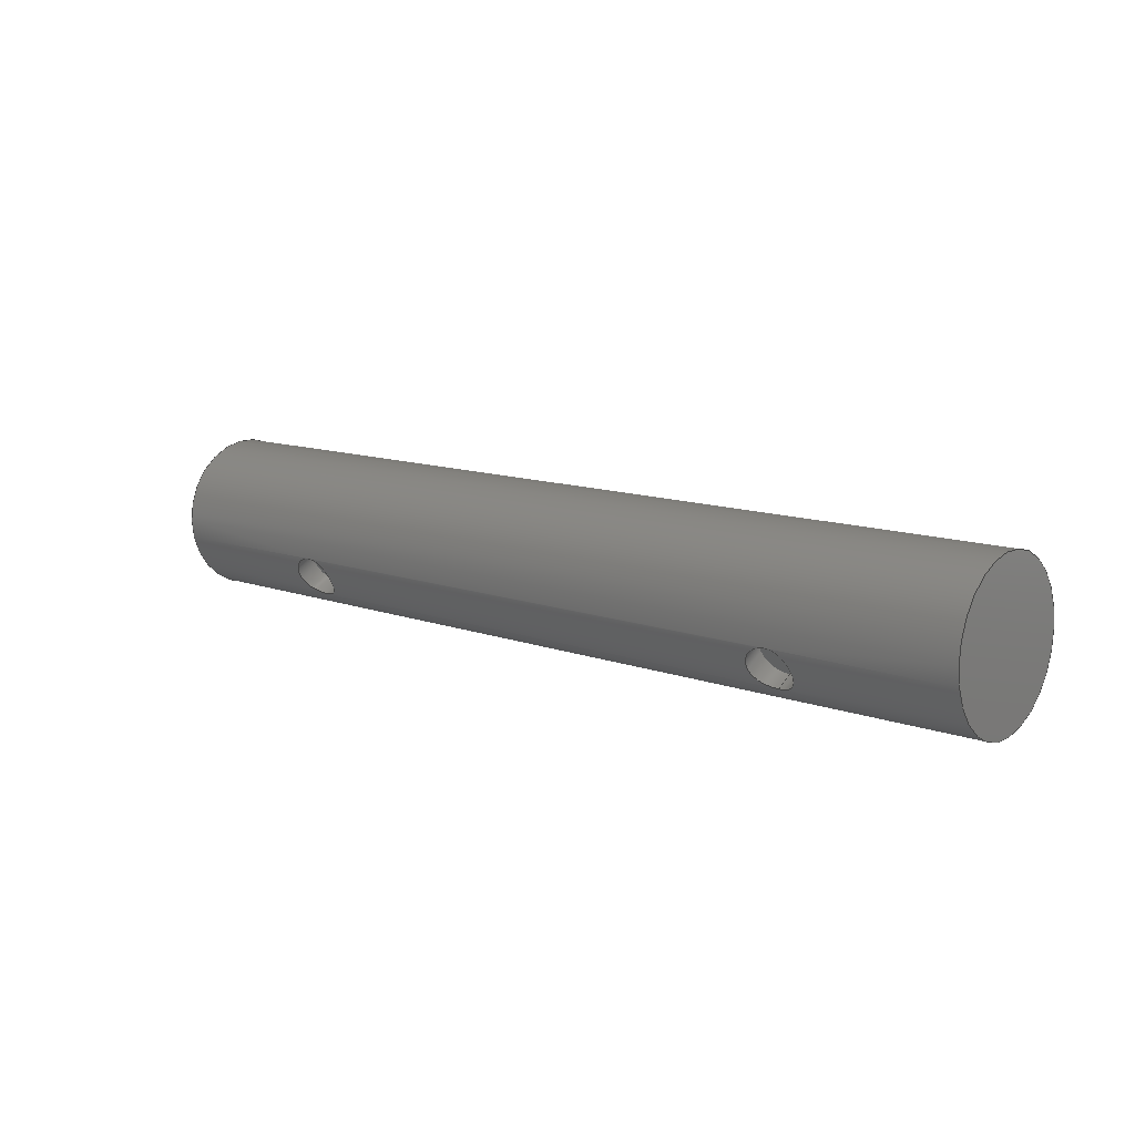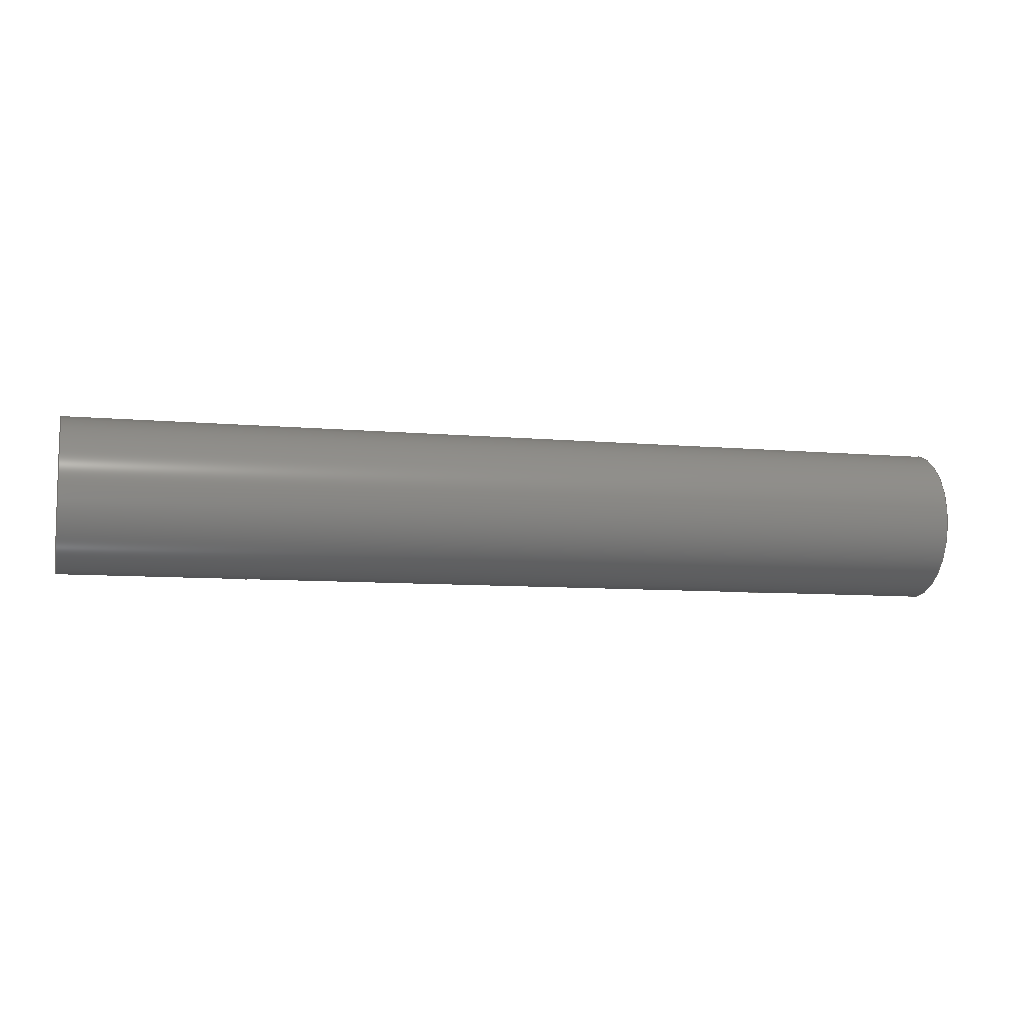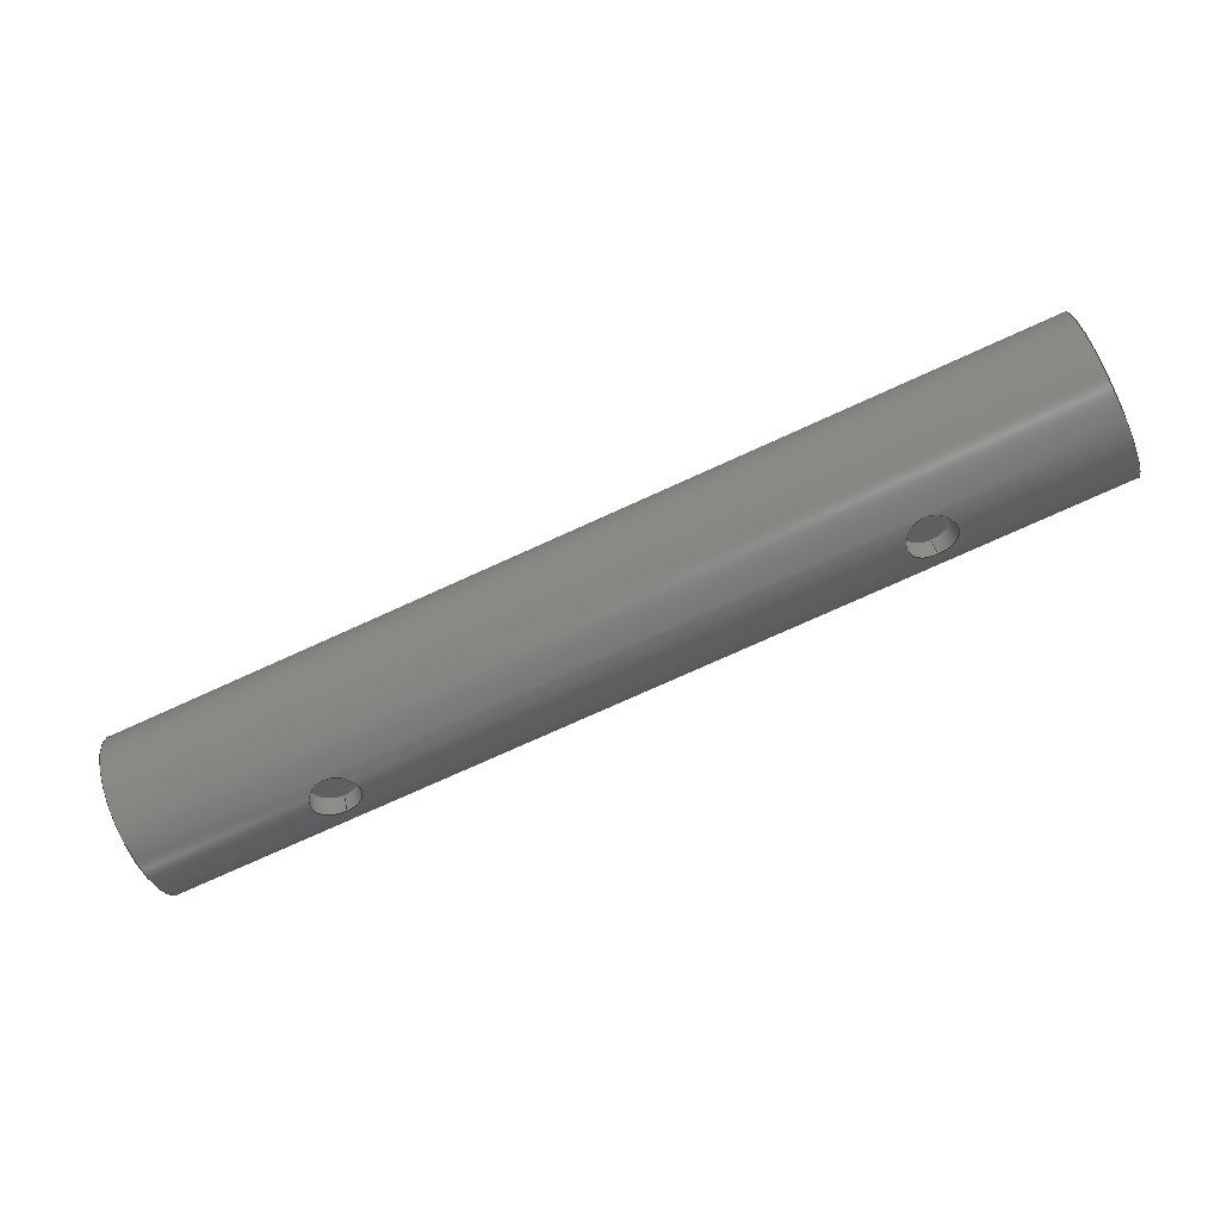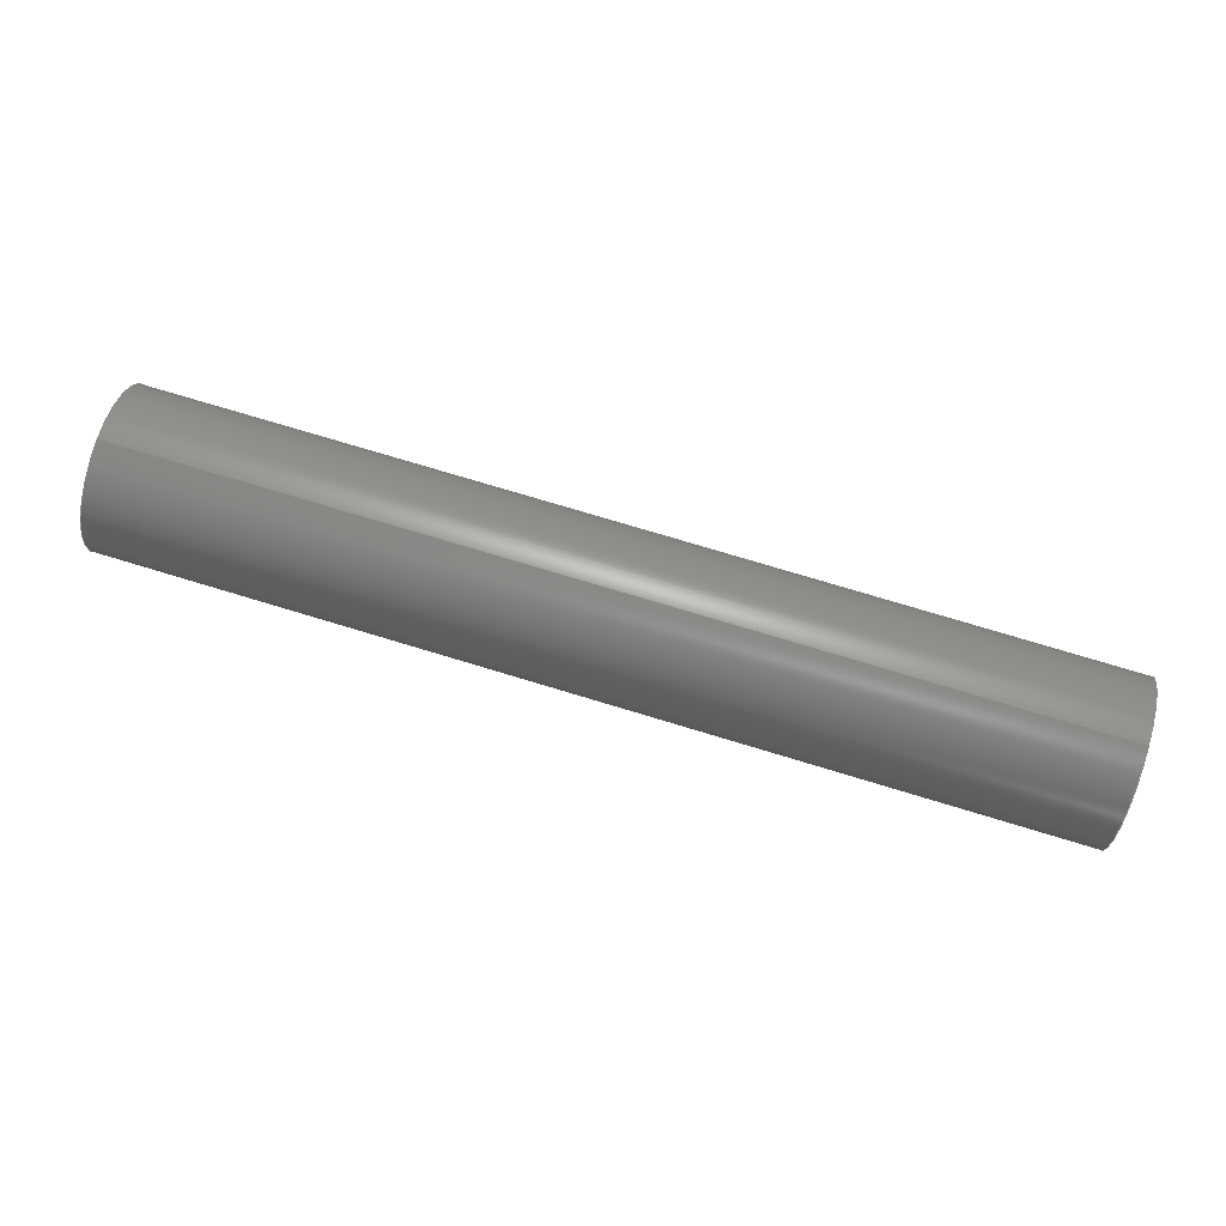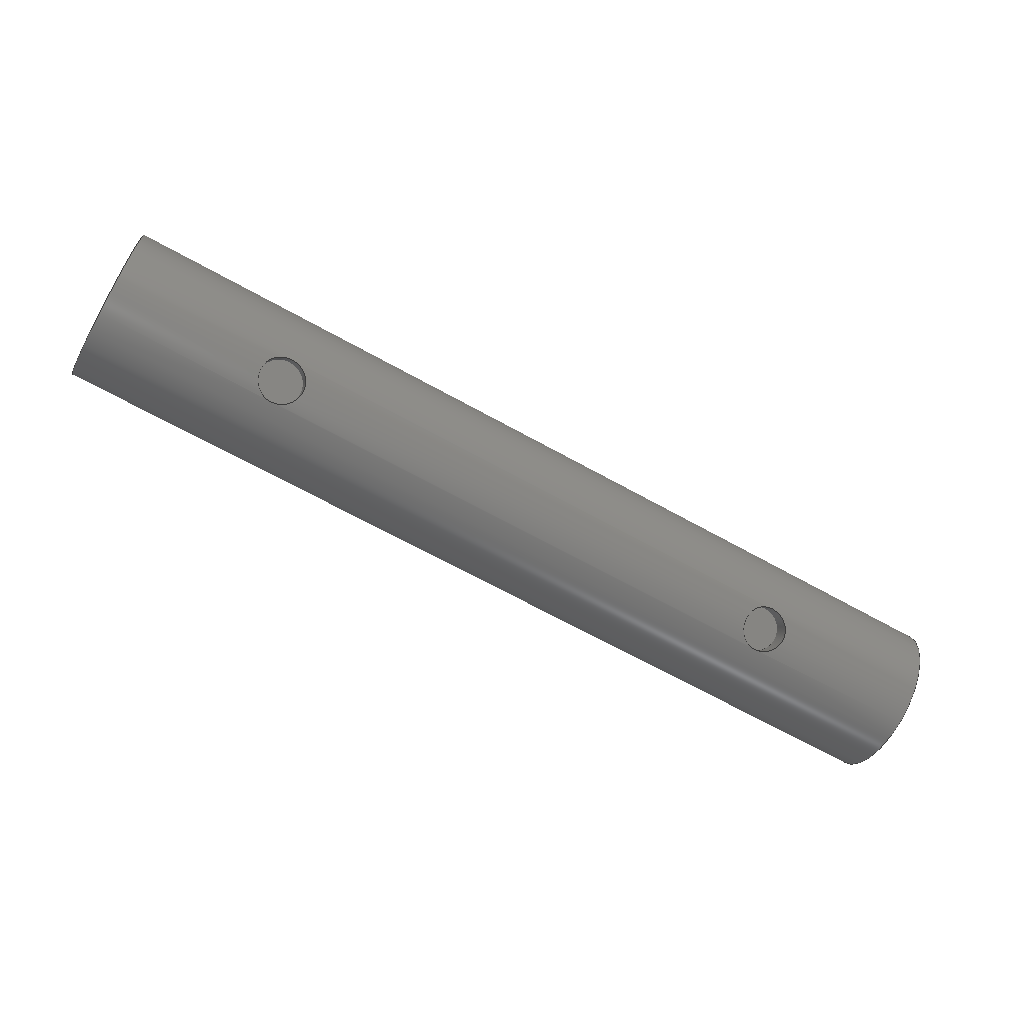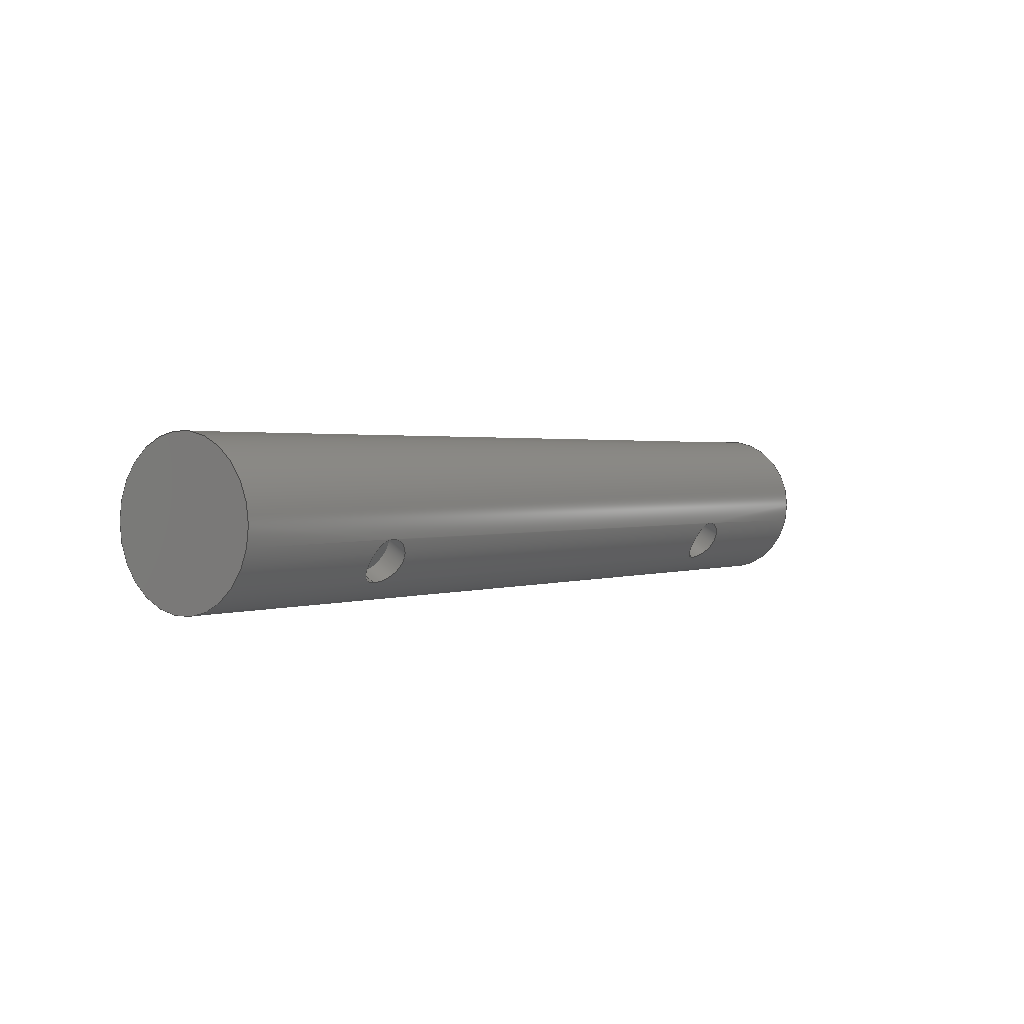
<metadata>
{"format":"step","ext":"step","renderer":"f3d","projection":"perspective","resolution":1024,"background":"white","views":[{"elev":12.0,"azim":-139.4,"up":"+Y"},{"elev":-8.3,"azim":165.7,"up":"+Z"},{"elev":-75.5,"azim":-155.6,"up":"+Z"},{"elev":75.7,"azim":-163.2,"up":"+Z"},{"elev":-65.7,"azim":-29.4,"up":"+Z"},{"elev":1.5,"azim":126.8,"up":"+Y"}]}
</metadata>
<code>
ISO-10303-21;
DATA;
#1=PROPERTY_DEFINITION_REPRESENTATION(#5,#3);
#2=PROPERTY_DEFINITION_REPRESENTATION(#6,#4);
#3=REPRESENTATION('',(#7),#168);
#4=REPRESENTATION('',(#8),#168);
#5=PROPERTY_DEFINITION('pmi validation property','',#173);
#6=PROPERTY_DEFINITION('pmi validation property','',#173);
#7=VALUE_REPRESENTATION_ITEM('number of annotations',COUNT_MEASURE(0));
#8=VALUE_REPRESENTATION_ITEM('number of views',COUNT_MEASURE(0));
#9=SHAPE_REPRESENTATION_RELATIONSHIP('','',#90,#10);
#10=ADVANCED_BREP_SHAPE_REPRESENTATION('',(#88),#168);
#11=B_SPLINE_CURVE_WITH_KNOTS('',3,(#132,#133,#134,#135,#136,#137,#138,
#139,#140,#141,#142),.UNSPECIFIED.,.T.,.F.,(1,1,1,1,1,1,1,1,1,1,1,1,1,1,
1),(-0.003355,-0.002237,-0.001118,0,0.001118,
0.002237,0.003355,0.004473,0.005592,
0.00671,0.007828,0.008946,0.01006,
0.01118,0.0123),.UNSPECIFIED.);
#12=B_SPLINE_CURVE_WITH_KNOTS('',3,(#150,#151,#152,#153,#154,#155,#156,
#157,#158,#159,#160),.UNSPECIFIED.,.T.,.F.,(1,1,1,1,1,1,1,1,1,1,1,1,1,1,
1),(-0.003355,-0.002237,-0.001118,0,0.001118,
0.002237,0.003355,0.004473,0.005592,
0.00671,0.007828,0.008946,0.01006,
0.01118,0.0123),.UNSPECIFIED.);
#13=CYLINDRICAL_SURFACE('',#94,0.001422);
#14=CYLINDRICAL_SURFACE('',#97,0.004763);
#15=CYLINDRICAL_SURFACE('',#101,0.001422);
#16=ORIENTED_EDGE('',*,*,#28,.F.);
#17=ORIENTED_EDGE('',*,*,#28,.T.);
#18=ORIENTED_EDGE('',*,*,#29,.T.);
#19=ORIENTED_EDGE('',*,*,#30,.T.);
#20=ORIENTED_EDGE('',*,*,#30,.F.);
#21=ORIENTED_EDGE('',*,*,#29,.F.);
#22=ORIENTED_EDGE('',*,*,#31,.T.);
#23=ORIENTED_EDGE('',*,*,#32,.T.);
#24=ORIENTED_EDGE('',*,*,#33,.T.);
#25=ORIENTED_EDGE('',*,*,#33,.F.);
#26=ORIENTED_EDGE('',*,*,#32,.F.);
#27=ORIENTED_EDGE('',*,*,#31,.F.);
#28=EDGE_CURVE('',#34,#34,#40,.F.);
#29=EDGE_CURVE('',#35,#35,#11,.T.);
#30=EDGE_CURVE('',#36,#36,#41,.T.);
#31=EDGE_CURVE('',#37,#37,#42,.F.);
#32=EDGE_CURVE('',#38,#38,#12,.T.);
#33=EDGE_CURVE('',#39,#39,#43,.F.);
#34=VERTEX_POINT('',#130);
#35=VERTEX_POINT('',#143);
#36=VERTEX_POINT('',#146);
#37=VERTEX_POINT('',#149);
#38=VERTEX_POINT('',#161);
#39=VERTEX_POINT('',#164);
#40=CIRCLE('',#93,0.001422);
#41=CIRCLE('',#96,0.004763);
#42=CIRCLE('',#98,0.004763);
#43=CIRCLE('',#100,0.001422);
#44=EDGE_LOOP('',(#16));
#45=EDGE_LOOP('',(#17));
#46=EDGE_LOOP('',(#18));
#47=EDGE_LOOP('',(#19));
#48=EDGE_LOOP('',(#20));
#49=EDGE_LOOP('',(#21));
#50=EDGE_LOOP('',(#22));
#51=EDGE_LOOP('',(#23));
#52=EDGE_LOOP('',(#24));
#53=EDGE_LOOP('',(#25));
#54=EDGE_LOOP('',(#26));
#55=EDGE_LOOP('',(#27));
#56=FACE_BOUND('',#44,.T.);
#57=FACE_BOUND('',#45,.T.);
#58=FACE_BOUND('',#46,.T.);
#59=FACE_BOUND('',#47,.T.);
#60=FACE_BOUND('',#48,.T.);
#61=FACE_BOUND('',#49,.T.);
#62=FACE_BOUND('',#50,.T.);
#63=FACE_BOUND('',#51,.T.);
#64=FACE_BOUND('',#52,.T.);
#65=FACE_BOUND('',#53,.T.);
#66=FACE_BOUND('',#54,.T.);
#67=FACE_BOUND('',#55,.T.);
#68=PLANE('',#92);
#69=PLANE('',#95);
#70=PLANE('',#99);
#71=PLANE('',#102);
#72=ADVANCED_FACE('',(#56),#68,.T.);
#73=ADVANCED_FACE('',(#57,#58),#13,.F.);
#74=ADVANCED_FACE('',(#59),#69,.T.);
#75=ADVANCED_FACE('',(#60,#61,#62,#63),#14,.T.);
#76=ADVANCED_FACE('',(#64),#70,.T.);
#77=ADVANCED_FACE('',(#65,#66),#15,.F.);
#78=ADVANCED_FACE('',(#67),#71,.T.);
#79=CLOSED_SHELL('',(#72,#73,#74,#75,#76,#77,#78));
#80=STYLED_ITEM('',(#81),#88);
#81=PRESENTATION_STYLE_ASSIGNMENT((#82));
#82=SURFACE_STYLE_USAGE(.BOTH.,#83);
#83=SURFACE_SIDE_STYLE('',(#84));
#84=SURFACE_STYLE_FILL_AREA(#85);
#85=FILL_AREA_STYLE('',(#86));
#86=FILL_AREA_STYLE_COLOUR('',#87);
#87=COLOUR_RGB('',0.09804,0.09804,0.09804);
#88=MANIFOLD_SOLID_BREP('Part 6',#79);
#89=SHAPE_DEFINITION_REPRESENTATION(#173,#90);
#90=SHAPE_REPRESENTATION('Part 6',(#91),#168);
#91=AXIS2_PLACEMENT_3D('',#127,#103,#104);
#92=AXIS2_PLACEMENT_3D('',#128,#105,#106);
#93=AXIS2_PLACEMENT_3D('',#129,#107,#108);
#94=AXIS2_PLACEMENT_3D('',#131,#109,#110);
#95=AXIS2_PLACEMENT_3D('',#144,#111,#112);
#96=AXIS2_PLACEMENT_3D('',#145,#113,#114);
#97=AXIS2_PLACEMENT_3D('',#147,#115,#116);
#98=AXIS2_PLACEMENT_3D('',#148,#117,#118);
#99=AXIS2_PLACEMENT_3D('',#162,#119,#120);
#100=AXIS2_PLACEMENT_3D('',#163,#121,#122);
#101=AXIS2_PLACEMENT_3D('',#165,#123,#124);
#102=AXIS2_PLACEMENT_3D('',#166,#125,#126);
#103=DIRECTION('',(0,0,1));
#104=DIRECTION('',(1,0,0));
#105=DIRECTION('',(-2.285e-16,-0.5,-0.866));
#106=DIRECTION('',(-1,-1.641e-17,2.733e-16));
#107=DIRECTION('',(-2.285e-16,-0.5,-0.866));
#108=DIRECTION('',(1.509e-16,-0.866,0.5));
#109=DIRECTION('',(-2.285e-16,-0.5,-0.866));
#110=DIRECTION('',(1.509e-16,-0.866,0.5));
#111=DIRECTION('',(-1,-1.641e-17,2.733e-16));
#112=DIRECTION('',(1.225e-16,0.866,0.5));
#113=DIRECTION('',(-1,-1.641e-17,2.733e-16));
#114=DIRECTION('',(2.733e-16,0,1));
#115=DIRECTION('',(-1,9.183e-49,0));
#116=DIRECTION('',(-2.465e-32,-0.5,0.866));
#117=DIRECTION('',(1,-1.641e-17,2.733e-16));
#118=DIRECTION('',(2.733e-16,0,-1));
#119=DIRECTION('',(2.285e-16,-0.5,-0.866));
#120=DIRECTION('',(1,-1.641e-17,2.733e-16));
#121=DIRECTION('',(-2.285e-16,0.5,0.866));
#122=DIRECTION('',(-1.509e-16,-0.866,0.5));
#123=DIRECTION('',(2.285e-16,-0.5,-0.866));
#124=DIRECTION('',(-1.509e-16,-0.866,0.5));
#125=DIRECTION('',(1,-1.641e-17,2.733e-16));
#126=DIRECTION('',(-1.225e-16,0.866,0.5));
#127=CARTESIAN_POINT('',(0,0,0));
#128=CARTESIAN_POINT('',(-0.01703,-0.5755,-0.07752));
#129=CARTESIAN_POINT('',(-0.01703,-0.5755,-0.07752));
#130=CARTESIAN_POINT('',(-0.01703,-0.5767,-0.07681));
#131=CARTESIAN_POINT('',(-0.01703,-0.5755,-0.07752));
#132=CARTESIAN_POINT('',(-0.01834,-0.5754,-0.07912));
#133=CARTESIAN_POINT('',(-0.01734,-0.5747,-0.07927));
#134=CARTESIAN_POINT('',(-0.01615,-0.575,-0.07923));
#135=CARTESIAN_POINT('',(-0.01548,-0.576,-0.07892));
#136=CARTESIAN_POINT('',(-0.01572,-0.5769,-0.07825));
#137=CARTESIAN_POINT('',(-0.01672,-0.5774,-0.07773));
#138=CARTESIAN_POINT('',(-0.0179,-0.5773,-0.07792));
#139=CARTESIAN_POINT('',(-0.01857,-0.5765,-0.0786));
#140=CARTESIAN_POINT('',(-0.01834,-0.5754,-0.07912));
#141=CARTESIAN_POINT('',(-0.01734,-0.5747,-0.07927));
#142=CARTESIAN_POINT('',(-0.01615,-0.575,-0.07923));
#143=CARTESIAN_POINT('',(-0.01731,-0.5749,-0.07924));
#144=CARTESIAN_POINT('',(-0.02814,-0.5731,-0.07589));
#145=CARTESIAN_POINT('',(-0.02814,-0.5738,-0.0746));
#146=CARTESIAN_POINT('',(-0.02814,-0.5738,-0.06984));
#147=CARTESIAN_POINT('',(0.05672,-0.5738,-0.0746));
#148=CARTESIAN_POINT('',(0.02814,-0.5738,-0.0746));
#149=CARTESIAN_POINT('',(0.02814,-0.5738,-0.07936));
#150=CARTESIAN_POINT('',(0.01834,-0.5754,-0.07912));
#151=CARTESIAN_POINT('',(0.01734,-0.5747,-0.07927));
#152=CARTESIAN_POINT('',(0.01615,-0.575,-0.07923));
#153=CARTESIAN_POINT('',(0.01548,-0.576,-0.07892));
#154=CARTESIAN_POINT('',(0.01572,-0.5769,-0.07825));
#155=CARTESIAN_POINT('',(0.01672,-0.5774,-0.07773));
#156=CARTESIAN_POINT('',(0.0179,-0.5773,-0.07792));
#157=CARTESIAN_POINT('',(0.01857,-0.5765,-0.0786));
#158=CARTESIAN_POINT('',(0.01834,-0.5754,-0.07912));
#159=CARTESIAN_POINT('',(0.01734,-0.5747,-0.07927));
#160=CARTESIAN_POINT('',(0.01615,-0.575,-0.07923));
#161=CARTESIAN_POINT('',(0.01731,-0.5749,-0.07924));
#162=CARTESIAN_POINT('',(0.01703,-0.5755,-0.07752));
#163=CARTESIAN_POINT('',(0.01703,-0.5755,-0.07752));
#164=CARTESIAN_POINT('',(0.01703,-0.5767,-0.07681));
#165=CARTESIAN_POINT('',(0.01703,-0.5755,-0.07752));
#166=CARTESIAN_POINT('',(0.02814,-0.5731,-0.07589));
#167=MECHANICAL_DESIGN_GEOMETRIC_PRESENTATION_REPRESENTATION('',(#80),#168);
#168=(
GEOMETRIC_REPRESENTATION_CONTEXT(3)
GLOBAL_UNCERTAINTY_ASSIGNED_CONTEXT((#169))
GLOBAL_UNIT_ASSIGNED_CONTEXT((#172,#171,#170))
REPRESENTATION_CONTEXT('Part 6','TOP_LEVEL_ASSEMBLY_PART')
);
#169=UNCERTAINTY_MEASURE_WITH_UNIT(LENGTH_MEASURE(5e-06),#172,
'DISTANCE_ACCURACY_VALUE','Maximum Tolerance applied to model');
#170=(
NAMED_UNIT(*)
SI_UNIT($,.STERADIAN.)
SOLID_ANGLE_UNIT()
);
#171=(
NAMED_UNIT(*)
PLANE_ANGLE_UNIT()
SI_UNIT($,.RADIAN.)
);
#172=(
LENGTH_UNIT()
NAMED_UNIT(*)
SI_UNIT($,.METRE.)
);
#173=PRODUCT_DEFINITION_SHAPE('','',#174);
#174=PRODUCT_DEFINITION('','',#176,#175);
#175=PRODUCT_DEFINITION_CONTEXT('',#182,'design');
#176=PRODUCT_DEFINITION_FORMATION_WITH_SPECIFIED_SOURCE('','',#178,
 .NOT_KNOWN.);
#177=PRODUCT_RELATED_PRODUCT_CATEGORY('','',(#178));
#178=PRODUCT('Part 6','Part 6','Part 6',(#180));
#179=PRODUCT_CATEGORY('','');
#180=PRODUCT_CONTEXT('',#182,'mechanical');
#181=APPLICATION_PROTOCOL_DEFINITION('international standard',
'automotive_design',2010,#182);
#182=APPLICATION_CONTEXT(
'core data for automotive mechanical design processes');
ENDSEC;
END-ISO-10303-21;

</code>
